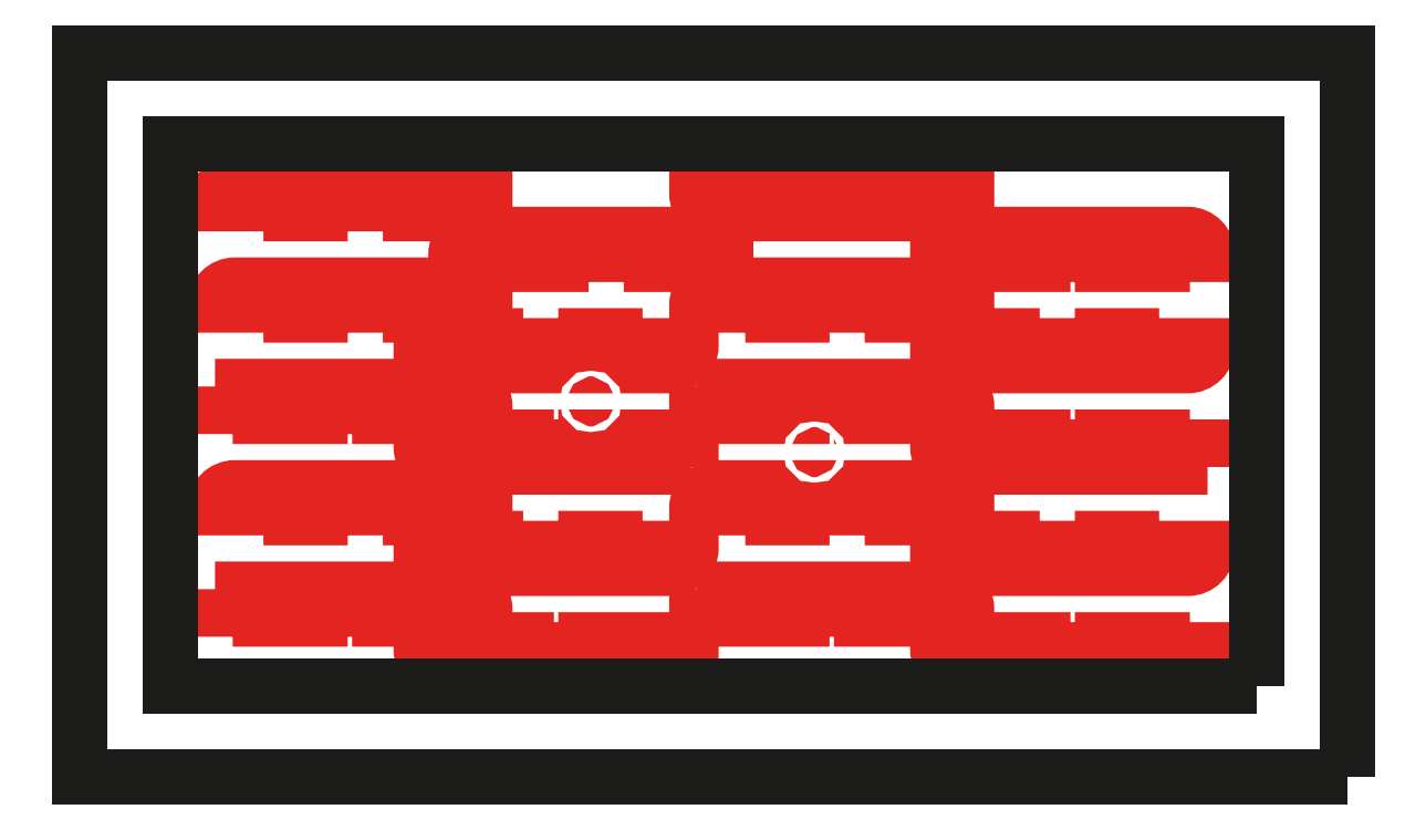
<metadata>
{"format":"dxf","ext":"dxf","renderer":"ezdxf+matplotlib","layout":"modelspace","background":"white","min_lineweight":24,"dpi":150}
</metadata>
<code>
0
SECTION
2
ENTITIES
0
INSERT
8
Layer 1
2
block 2
10
0
20
0
30
0
0
INSERT
8
Layer 1
2
block 3
10
0
20
0
30
0
0
INSERT
8
Layer 1
2
block 4
10
0
20
0
30
0
0
INSERT
8
Layer 1
2
block 5
10
0
20
0
30
0
0
INSERT
8
Layer 1
2
block 6
10
0
20
0
30
0
0
INSERT
8
Layer 1
2
block 7
10
0
20
0
30
0
0
INSERT
8
Layer 1
2
block 8
10
0
20
0
30
0
0
INSERT
8
Layer 1
2
block 9
10
0
20
0
30
0
0
INSERT
8
Layer 1
2
block 10
10
0
20
0
30
0
0
INSERT
8
Layer 1
2
block 11
10
0
20
0
30
0
0
INSERT
8
Layer 1
2
block 12
10
0
20
0
30
0
0
INSERT
8
Layer 1
2
block 13
10
0
20
0
30
0
0
INSERT
8
Layer 1
2
block 14
10
0
20
0
30
0
0
INSERT
8
Layer 1
2
block 15
10
0
20
0
30
0
0
INSERT
8
Layer 1
2
block 16
10
0
20
0
30
0
0
INSERT
8
Layer 1
2
block 17
10
0
20
0
30
0
0
INSERT
8
Layer 1
2
block 18
10
0
20
0
30
0
0
INSERT
8
Layer 1
2
block 19
10
0
20
0
30
0
0
INSERT
8
Layer 1
2
block 20
10
0
20
0
30
0
0
INSERT
8
Layer 1
2
block 21
10
0
20
0
30
0
0
INSERT
8
Layer 1
2
block 22
10
0
20
0
30
0
0
INSERT
8
Layer 1
2
block 23
10
0
20
0
30
0
0
SPLINE
8
Layer 1
210
0
220
0
230
1
70
    11
71
     3
72
    17
73
    13
74
     0
42
1e-10
43
1e-10
12
1
22
0
32
0
13
1
23
0
33
0
40
0
40
0
40
0
40
0
40
1
40
1
40
1
40
2
40
2
40
2
40
3
40
3
40
3
40
4
40
4
40
4
40
4
10
283.7
20
207.7
30
0
10
283.7
20
206.9
30
0
10
283
20
206.2
30
0
10
282.2
20
206.2
30
0
10
281.3
20
206.2
30
0
10
280.7
20
206.9
30
0
10
280.7
20
207.7
30
0
10
280.7
20
208.5
30
0
10
281.3
20
209.2
30
0
10
282.2
20
209.2
30
0
10
283
20
209.2
30
0
10
283.7
20
208.5
30
0
10
283.7
20
207.7
30
0
0
SPLINE
8
Layer 1
210
0
220
0
230
1
70
    11
71
     3
72
    17
73
    13
74
     0
42
1e-10
43
1e-10
12
1
22
0
32
0
13
1
23
0
33
0
40
0
40
0
40
0
40
0
40
1
40
1
40
1
40
2
40
2
40
2
40
3
40
3
40
3
40
4
40
4
40
4
40
4
10
407.2
20
179.7
30
0
10
407.2
20
178.9
30
0
10
406.5
20
178.2
30
0
10
405.7
20
178.2
30
0
10
404.8
20
178.2
30
0
10
404.2
20
178.9
30
0
10
404.2
20
179.7
30
0
10
404.2
20
180.5
30
0
10
404.8
20
181.2
30
0
10
405.7
20
181.2
30
0
10
406.5
20
181.2
30
0
10
407.2
20
180.5
30
0
10
407.2
20
179.7
30
0
0
ENDSEC
0
EOF

</code>
